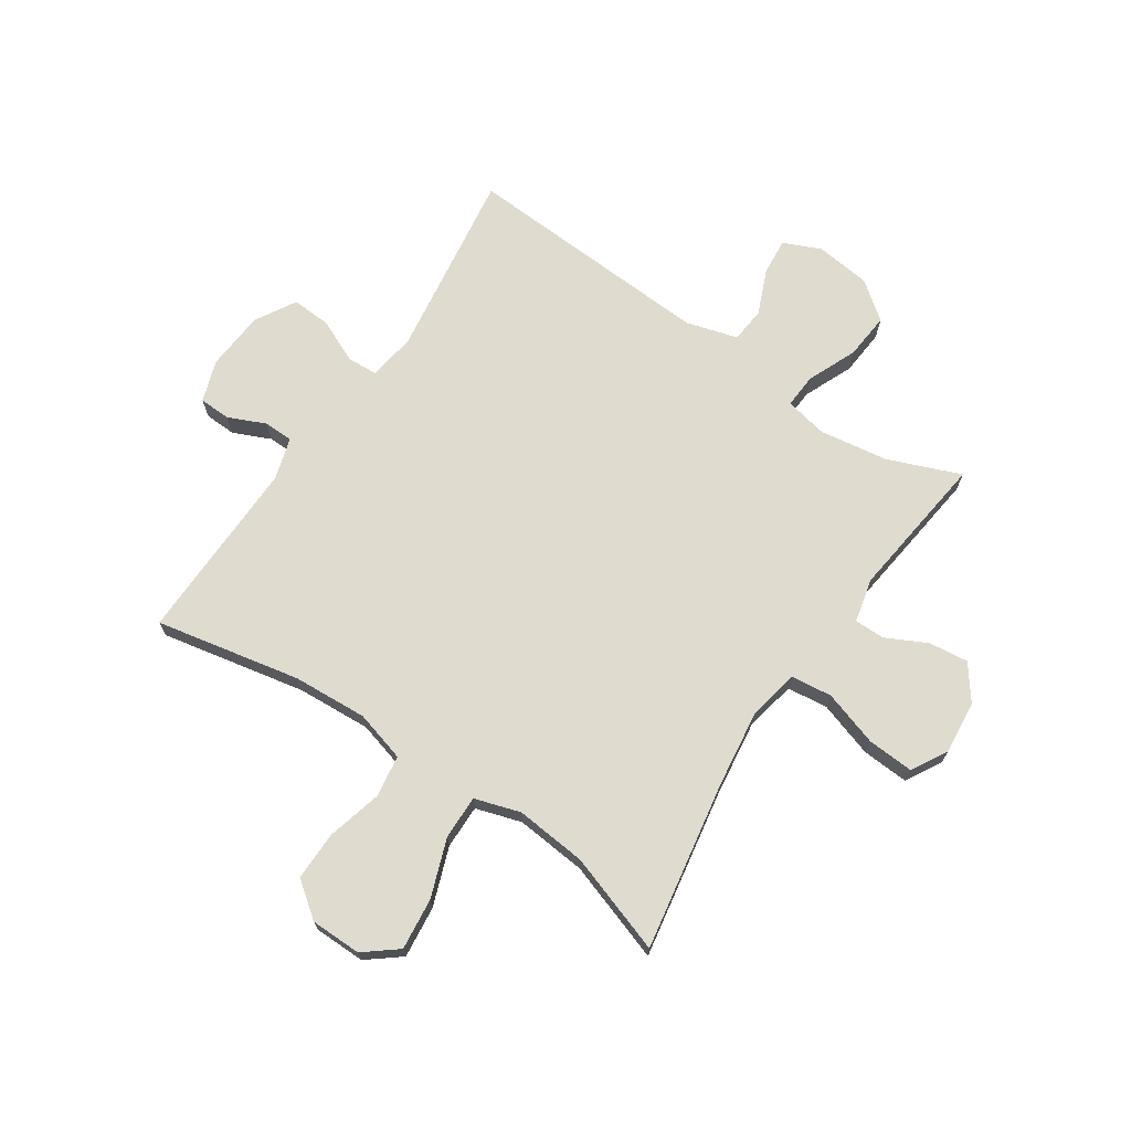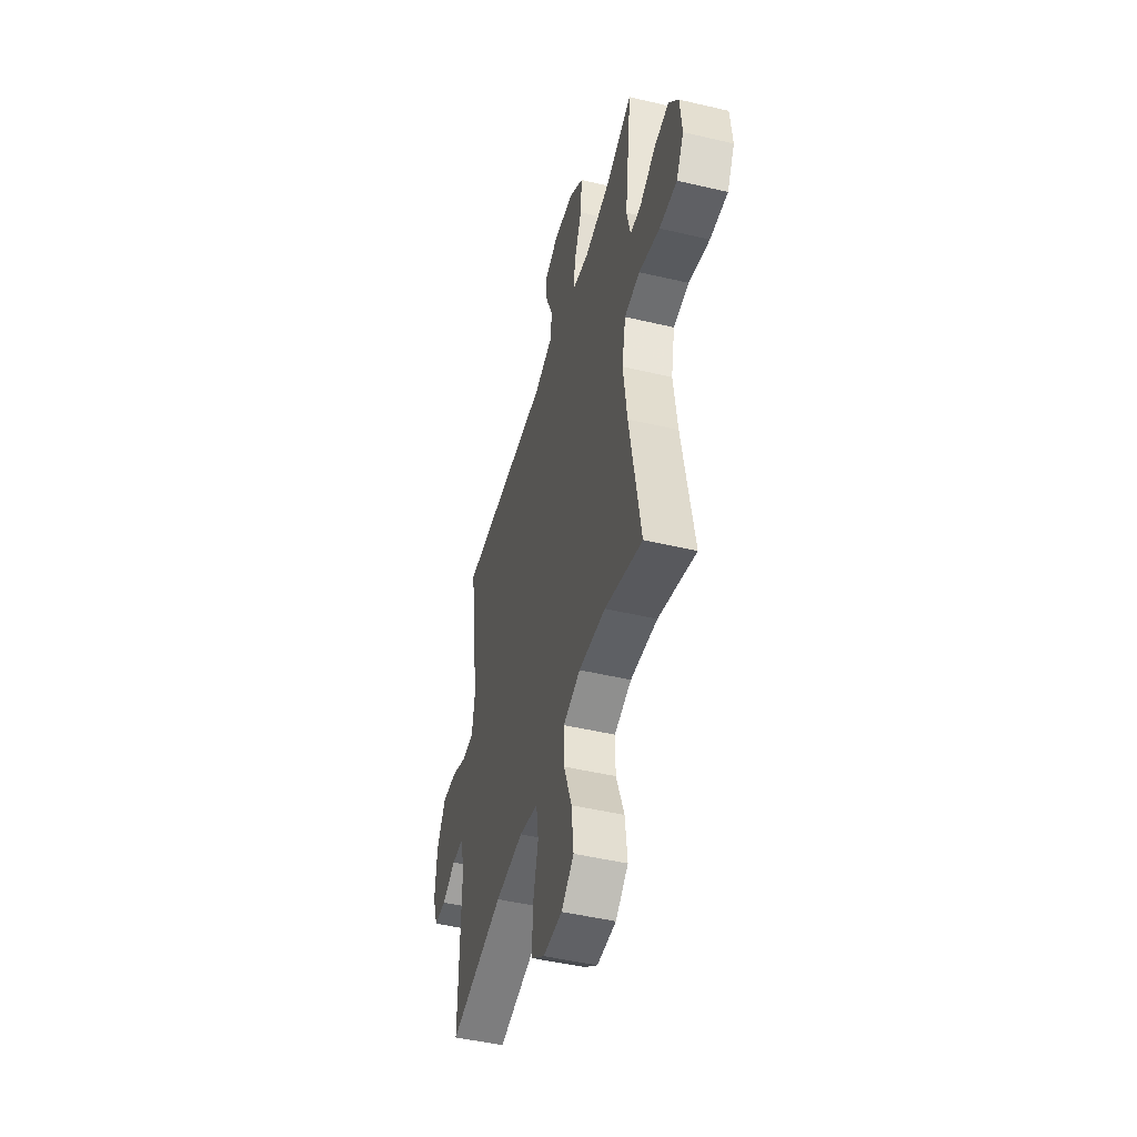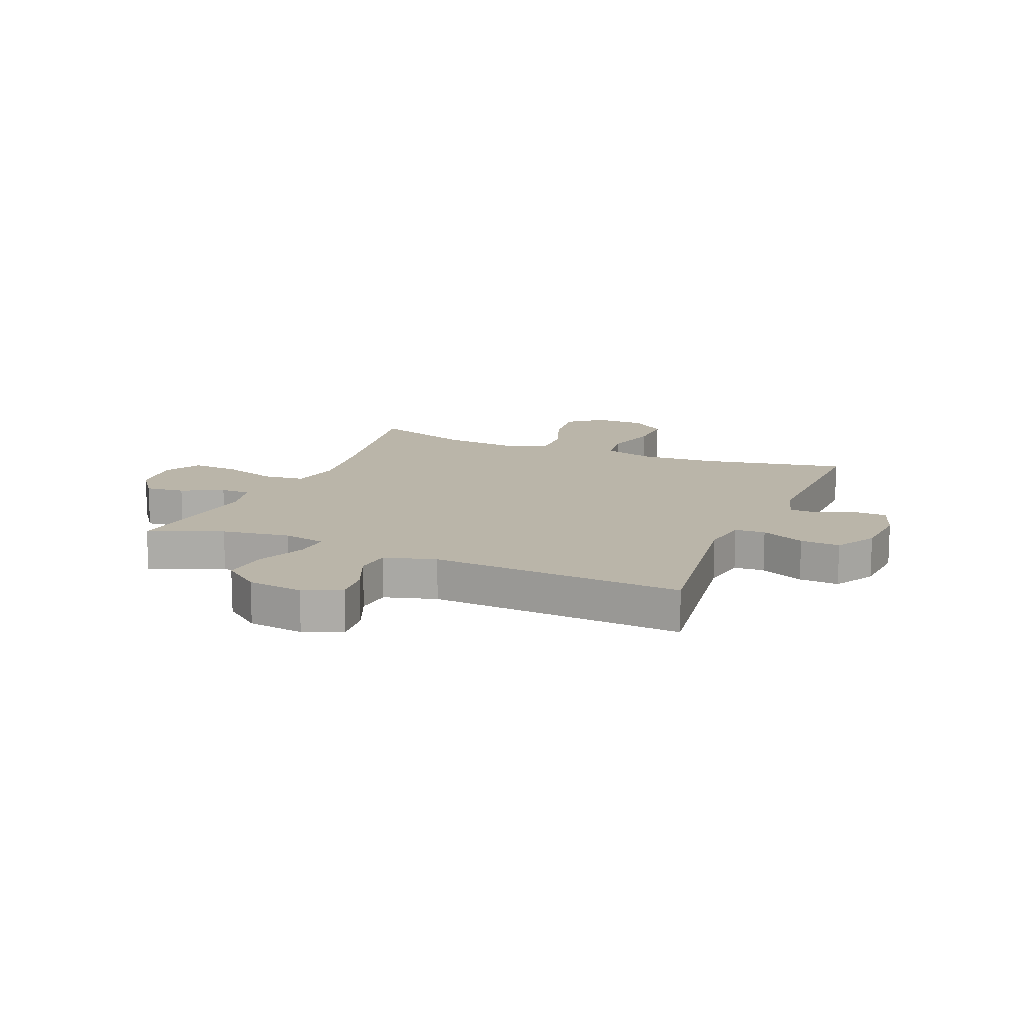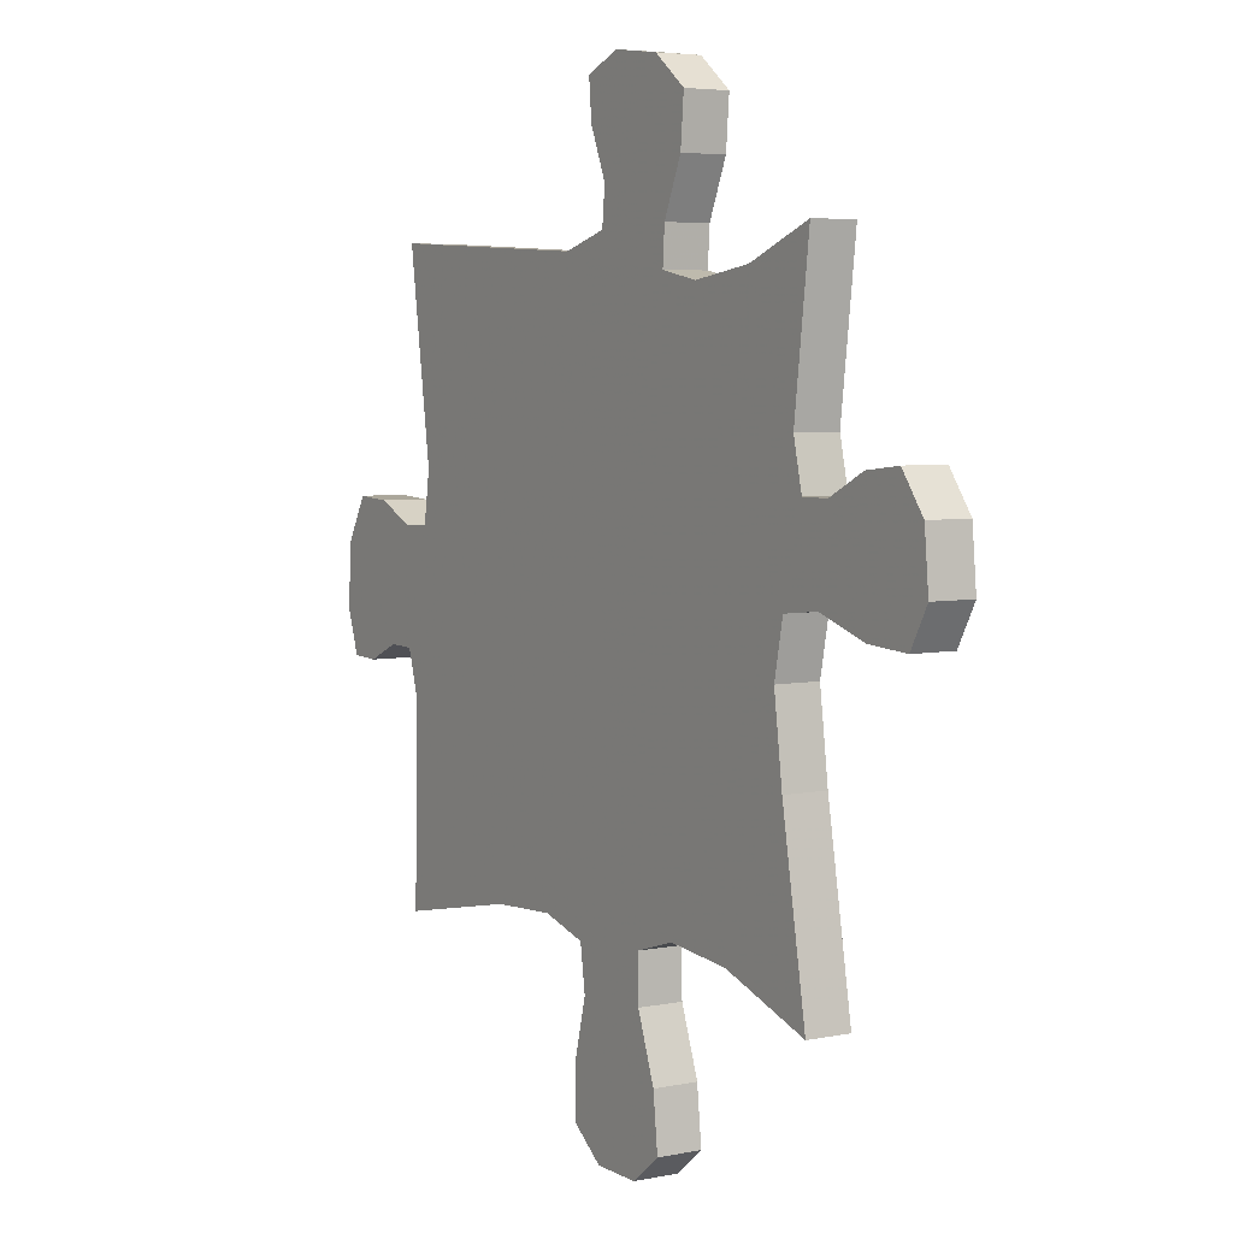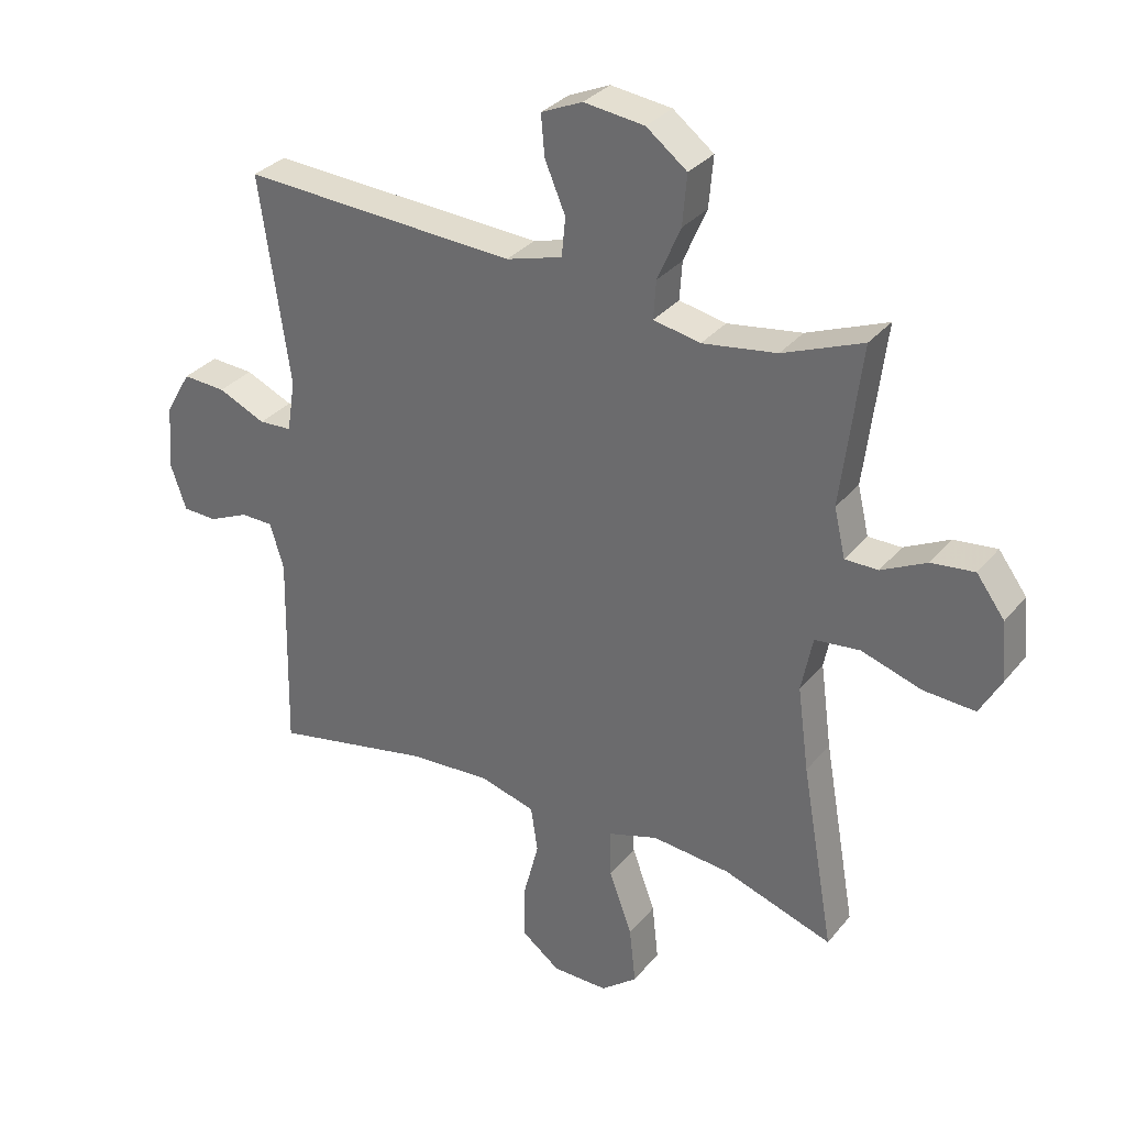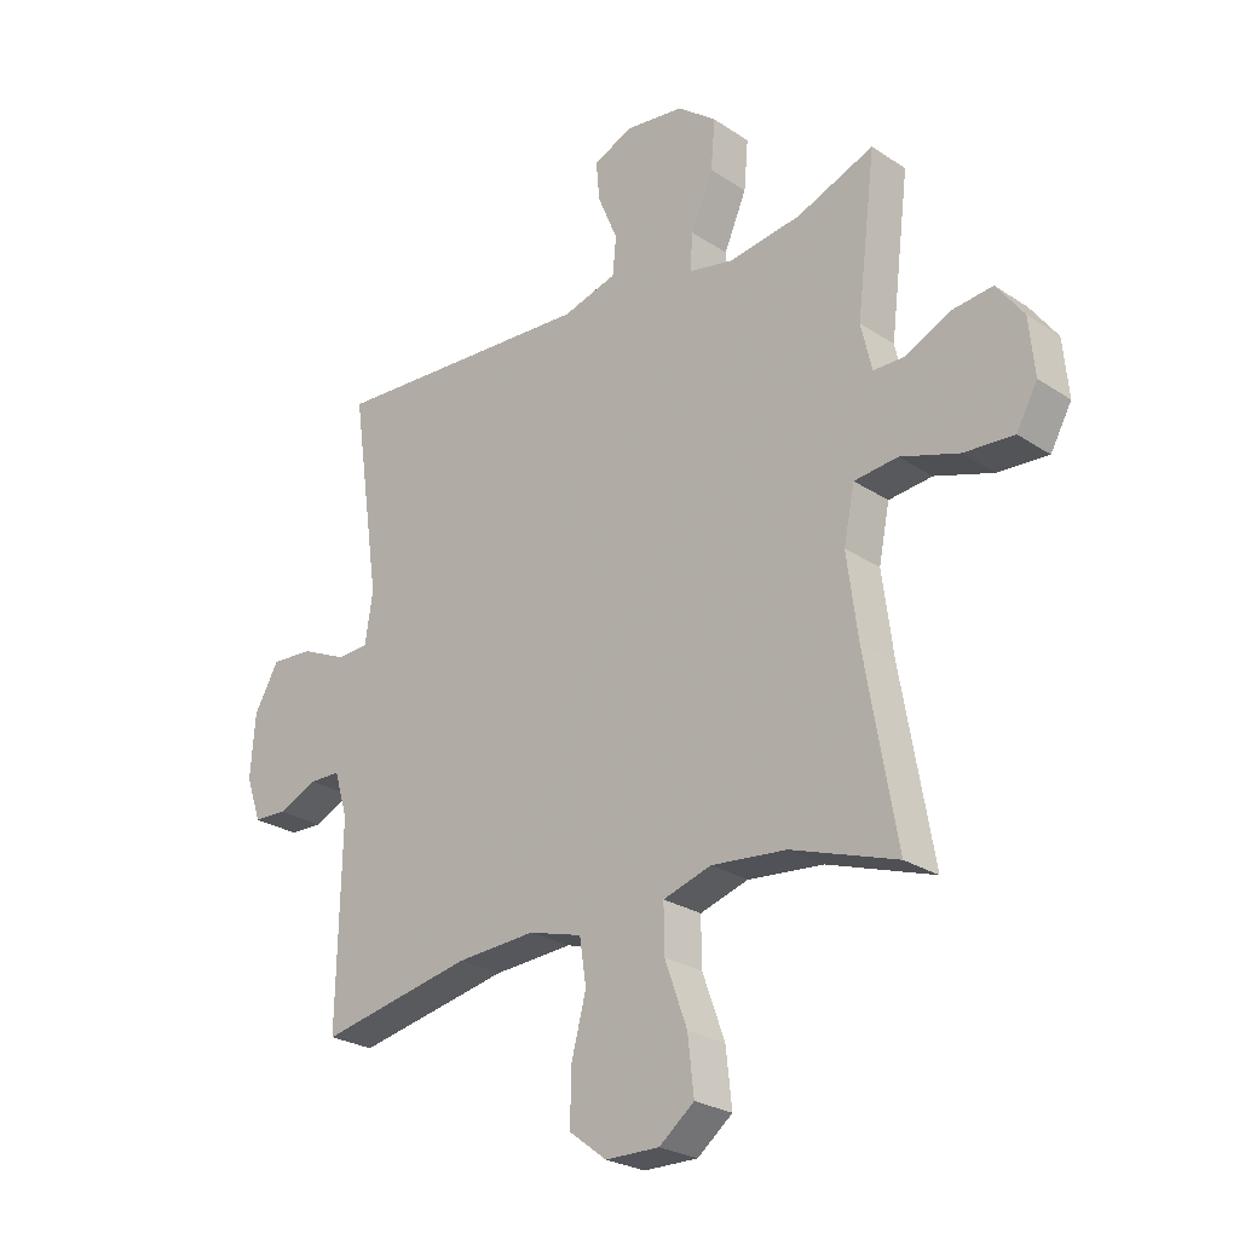
<metadata>
{"format":"obj","ext":"obj","renderer":"f3d","projection":"perspective","resolution":1024,"background":"white","views":[{"elev":70.4,"azim":-146.1,"up":"+Y"},{"elev":-48.0,"azim":-104.8,"up":"+Z"},{"elev":13.7,"azim":22.8,"up":"+Y"},{"elev":5.1,"azim":-122.3,"up":"+Z"},{"elev":31.9,"azim":-147.6,"up":"+Z"},{"elev":-25.4,"azim":-136.7,"up":"+Z"}]}
</metadata>
<code>
v 0.5 0.07 -0.5
v 0.246 0.07 -0.449
v 0.115 0.07 -0.441
v 0.026 0.07 -0.466
v 0.015 0.07 -0.54
v 0.04 0.07 -0.636
v 0.041 0.07 -0.722
v -0.021 0.07 -0.769
v -0.11 0.07 -0.77
v -0.168 0.07 -0.724
v -0.158 0.07 -0.633
v -0.121 0.07 -0.531
v -0.12 0.07 -0.454
v -0.2 0.07 -0.429
v -0.325 0.07 -0.441
v -0.5 0.07 -0.5
v -0.448 0.07 -0.203
v -0.43 0.07 -0.068
v -0.448 0.07 0.021
v -0.52 0.07 0.029
v -0.617 0.07 -0.002
v -0.699 0.07 -0.007
v -0.734 0.07 0.056
v -0.725 0.07 0.149
v -0.68 0.07 0.21
v -0.611 0.07 0.202
v -0.539 0.07 0.166
v -0.486 0.07 0.166
v -0.468 0.07 0.243
v -0.5 0.07 0.5
v -0.372 0.07 0.449
v -0.253 0.07 0.431
v -0.178 0.07 0.446
v -0.182 0.07 0.507
v -0.219 0.07 0.593
v -0.226 0.07 0.674
v -0.161 0.07 0.724
v -0.064 0.07 0.736
v 0.002 0.07 0.707
v -0.004 0.07 0.642
v -0.037 0.07 0.564
v -0.031 0.07 0.502
v 0.059 0.07 0.476
v 0.5 0.07 0.5
v 0.452 0.07 0.168
v 0.465 0.07 0.085
v 0.518 0.07 0.082
v 0.594 0.07 0.116
v 0.663 0.07 0.12
v 0.704 0.07 0.049
v 0.712 0.07 -0.055
v 0.687 0.07 -0.128
v 0.632 0.07 -0.13
v 0.567 0.07 -0.101
v 0.515 0.07 -0.102
v 0.493 0.07 -0.175
v 0.5 0 -0.5
v 0.246 0 -0.449
v 0.115 0 -0.441
v 0.026 0 -0.466
v 0.015 0 -0.54
v 0.04 0 -0.636
v 0.041 0 -0.722
v -0.021 0 -0.769
v -0.11 0 -0.77
v -0.168 0 -0.724
v -0.158 0 -0.633
v -0.121 0 -0.531
v -0.12 0 -0.454
v -0.2 0 -0.429
v -0.325 0 -0.441
v -0.5 0 -0.5
v -0.448 0 -0.203
v -0.43 0 -0.068
v -0.448 0 0.021
v -0.52 0 0.029
v -0.617 0 -0.002
v -0.699 0 -0.007
v -0.734 0 0.056
v -0.725 0 0.149
v -0.68 0 0.21
v -0.611 0 0.202
v -0.539 0 0.166
v -0.486 0 0.166
v -0.468 0 0.243
v -0.5 0 0.5
v -0.372 0 0.449
v -0.253 0 0.431
v -0.178 0 0.446
v -0.182 0 0.507
v -0.219 0 0.593
v -0.226 0 0.674
v -0.161 0 0.724
v -0.064 0 0.736
v 0.002 0 0.707
v -0.004 0 0.642
v -0.037 0 0.564
v -0.031 0 0.502
v 0.059 0 0.476
v 0.5 0 0.5
v 0.452 0 0.168
v 0.465 0 0.085
v 0.518 0 0.082
v 0.594 0 0.116
v 0.663 0 0.12
v 0.704 0 0.049
v 0.712 0 -0.055
v 0.687 0 -0.128
v 0.632 0 -0.13
v 0.567 0 -0.101
v 0.515 0 -0.102
v 0.493 0 -0.175
f 52 53 54
f 51 52 54
f 50 51 54
f 49 50 54
f 48 49 54
f 47 48 54
f 46 47 54 55
f 43 44 45
f 42 43 45 46
f 39 40 41
f 38 39 41
f 37 38 41
f 36 37 41
f 35 36 41
f 34 35 41
f 33 34 41 42
f 29 30 31
f 28 29 31 32
f 25 26 27
f 24 25 27
f 23 24 27
f 22 23 27
f 21 22 27
f 20 21 27
f 19 20 27 28
f 15 16 17
f 14 15 17 18
f 13 14 18 19
f 10 11 12
f 9 10 12
f 8 9 12
f 7 8 12
f 6 7 12
f 5 6 12
f 4 5 12 13
f 28 32 33
f 19 28 33
f 13 19 33
f 4 13 33
f 3 4 33
f 46 55 56
f 42 46 56
f 33 42 56
f 3 33 56
f 2 3 56
f 1 2 56
f 110 109 108
f 110 108 107
f 110 107 106
f 110 106 105
f 110 105 104
f 110 104 103
f 111 110 103 102
f 101 100 99
f 102 101 99 98
f 97 96 95
f 97 95 94
f 97 94 93
f 97 93 92
f 97 92 91
f 97 91 90
f 98 97 90 89
f 87 86 85
f 88 87 85 84
f 83 82 81
f 83 81 80
f 83 80 79
f 83 79 78
f 83 78 77
f 83 77 76
f 84 83 76 75
f 73 72 71
f 74 73 71 70
f 75 74 70 69
f 68 67 66
f 68 66 65
f 68 65 64
f 68 64 63
f 68 63 62
f 68 62 61
f 69 68 61 60
f 89 88 84
f 89 84 75
f 89 75 69
f 89 69 60
f 89 60 59
f 112 111 102
f 112 102 98
f 112 98 89
f 112 89 59
f 112 59 58
f 112 58 57
f 1 57 58 2
f 2 58 59 3
f 3 59 60 4
f 4 60 61 5
f 5 61 62 6
f 6 62 63 7
f 7 63 64 8
f 8 64 65 9
f 9 65 66 10
f 10 66 67 11
f 11 67 68 12
f 12 68 69 13
f 13 69 70 14
f 14 70 71 15
f 15 71 72 16
f 16 72 73 17
f 17 73 74 18
f 18 74 75 19
f 19 75 76 20
f 20 76 77 21
f 21 77 78 22
f 22 78 79 23
f 23 79 80 24
f 24 80 81 25
f 25 81 82 26
f 26 82 83 27
f 27 83 84 28
f 28 84 85 29
f 29 85 86 30
f 30 86 87 31
f 31 87 88 32
f 32 88 89 33
f 33 89 90 34
f 34 90 91 35
f 35 91 92 36
f 36 92 93 37
f 37 93 94 38
f 38 94 95 39
f 39 95 96 40
f 40 96 97 41
f 41 97 98 42
f 42 98 99 43
f 43 99 100 44
f 44 100 101 45
f 45 101 102 46
f 46 102 103 47
f 47 103 104 48
f 48 104 105 49
f 49 105 106 50
f 50 106 107 51
f 51 107 108 52
f 52 108 109 53
f 53 109 110 54
f 54 110 111 55
f 55 111 112 56
f 56 112 57 1

</code>
